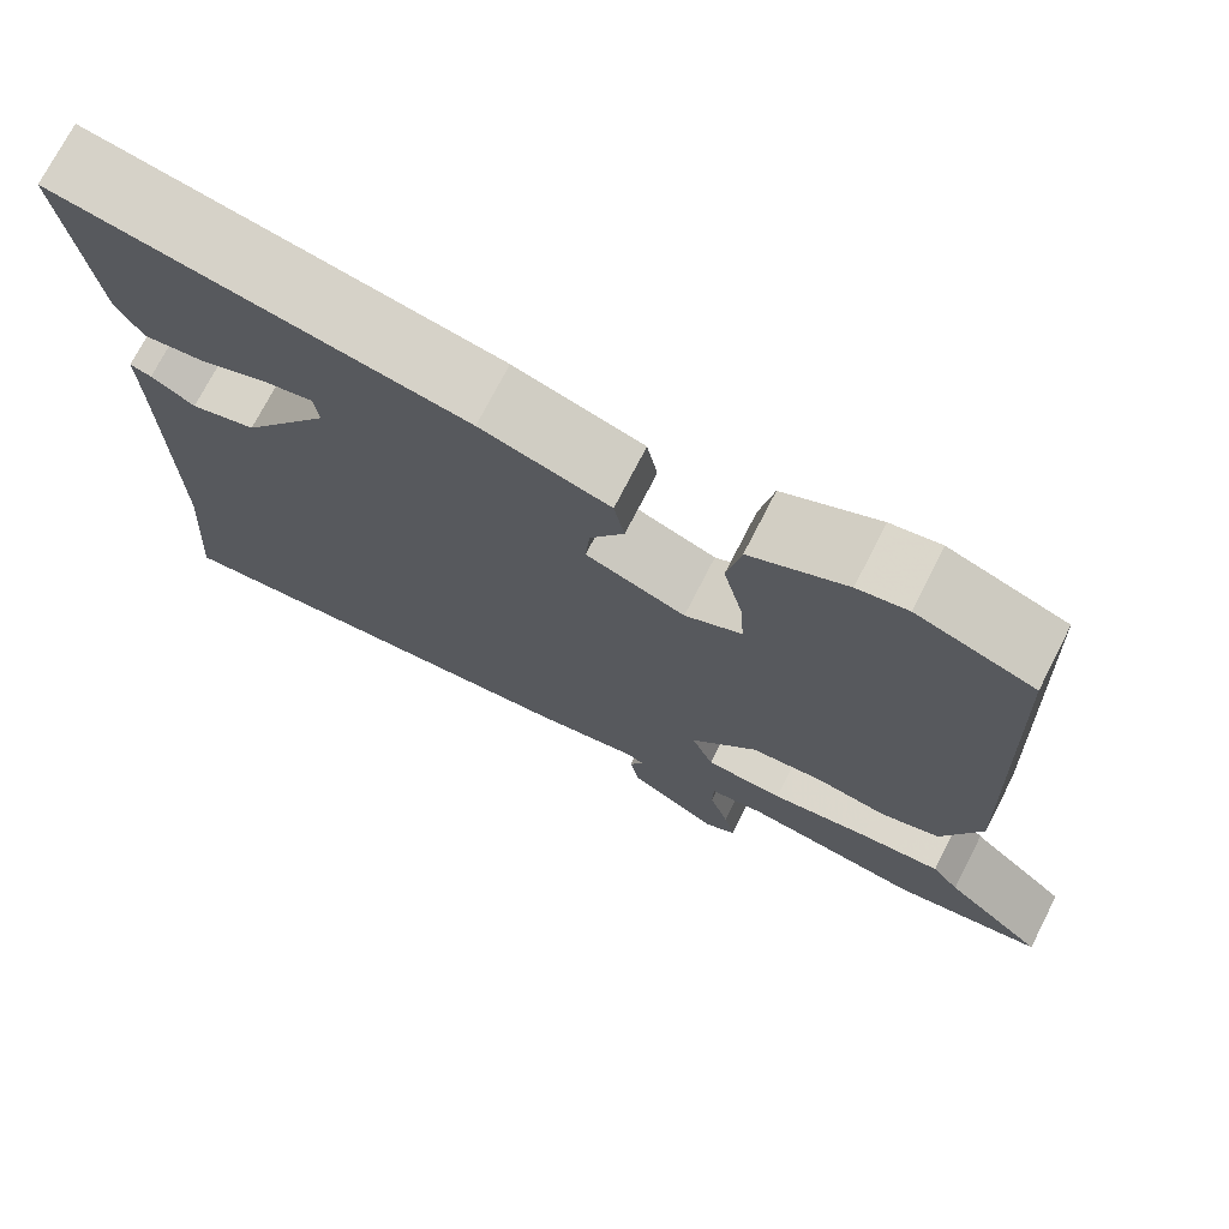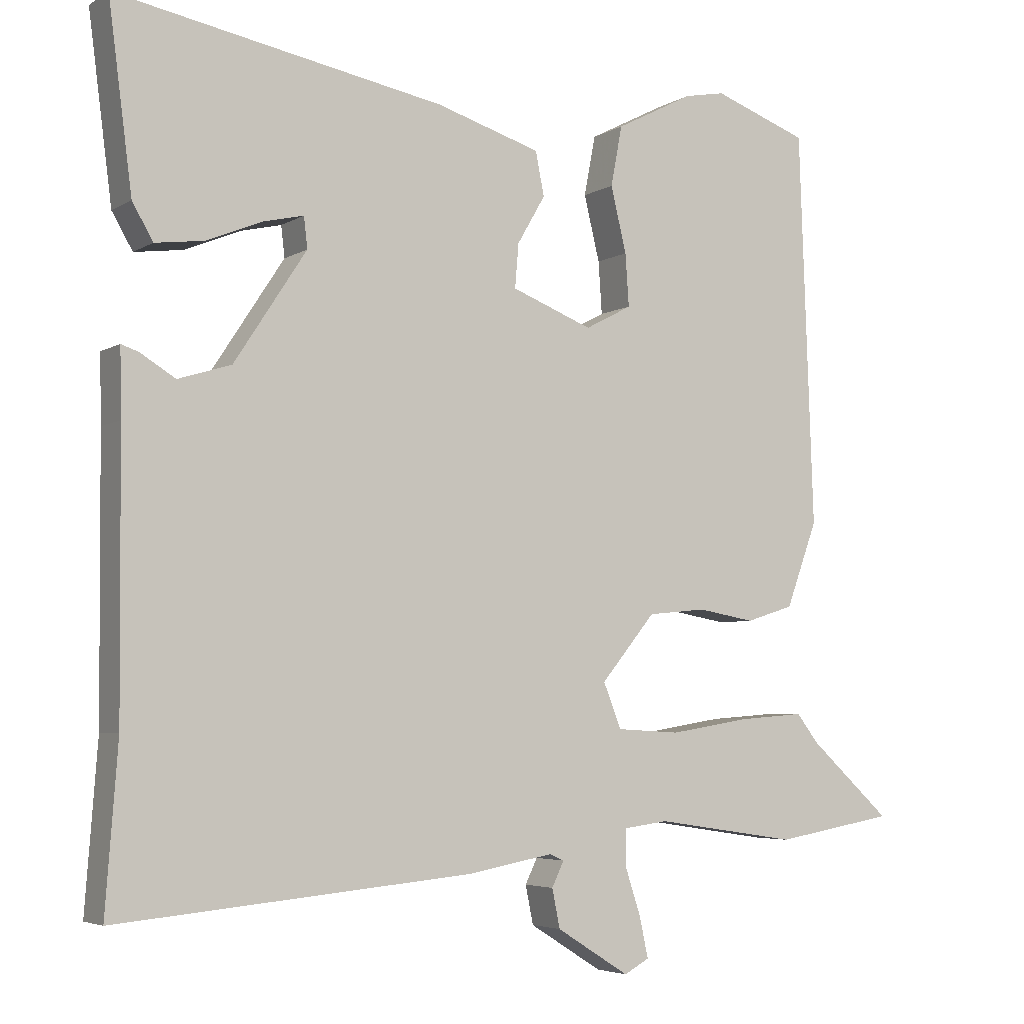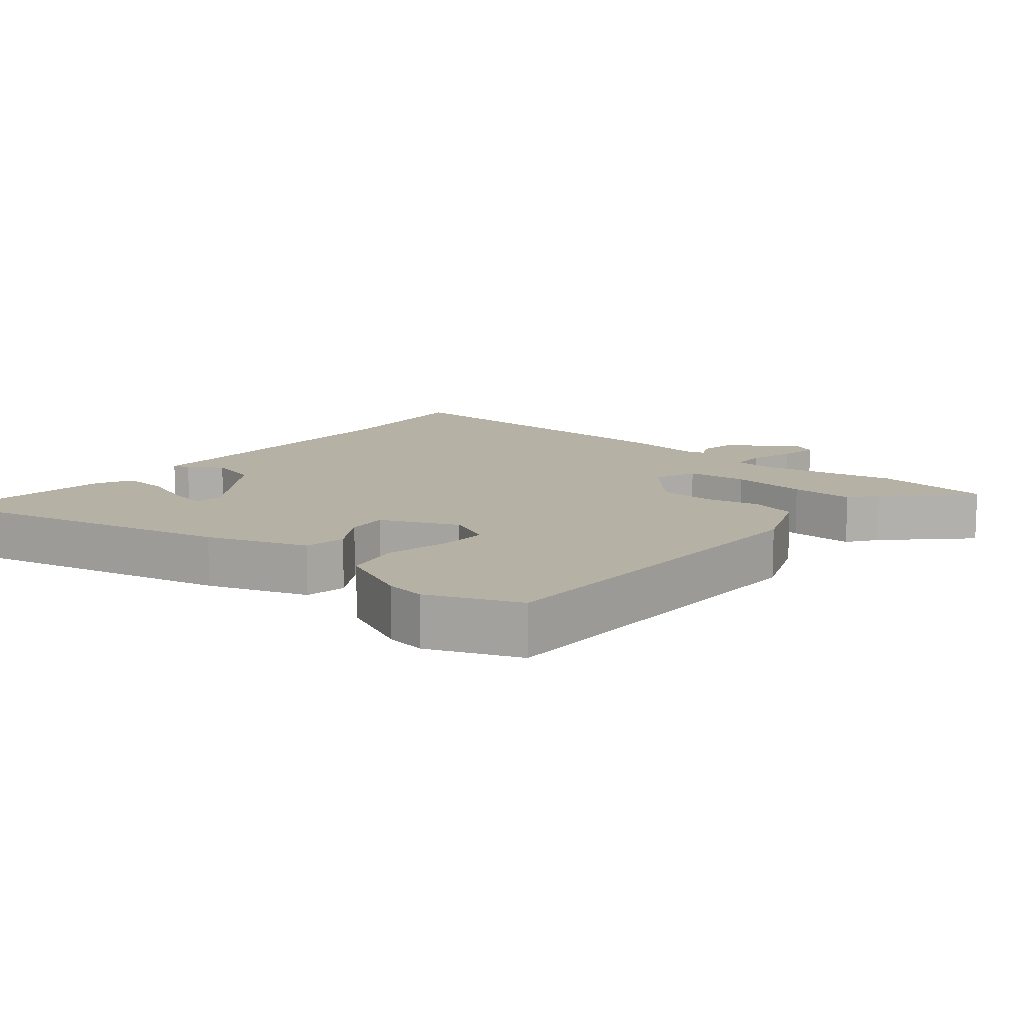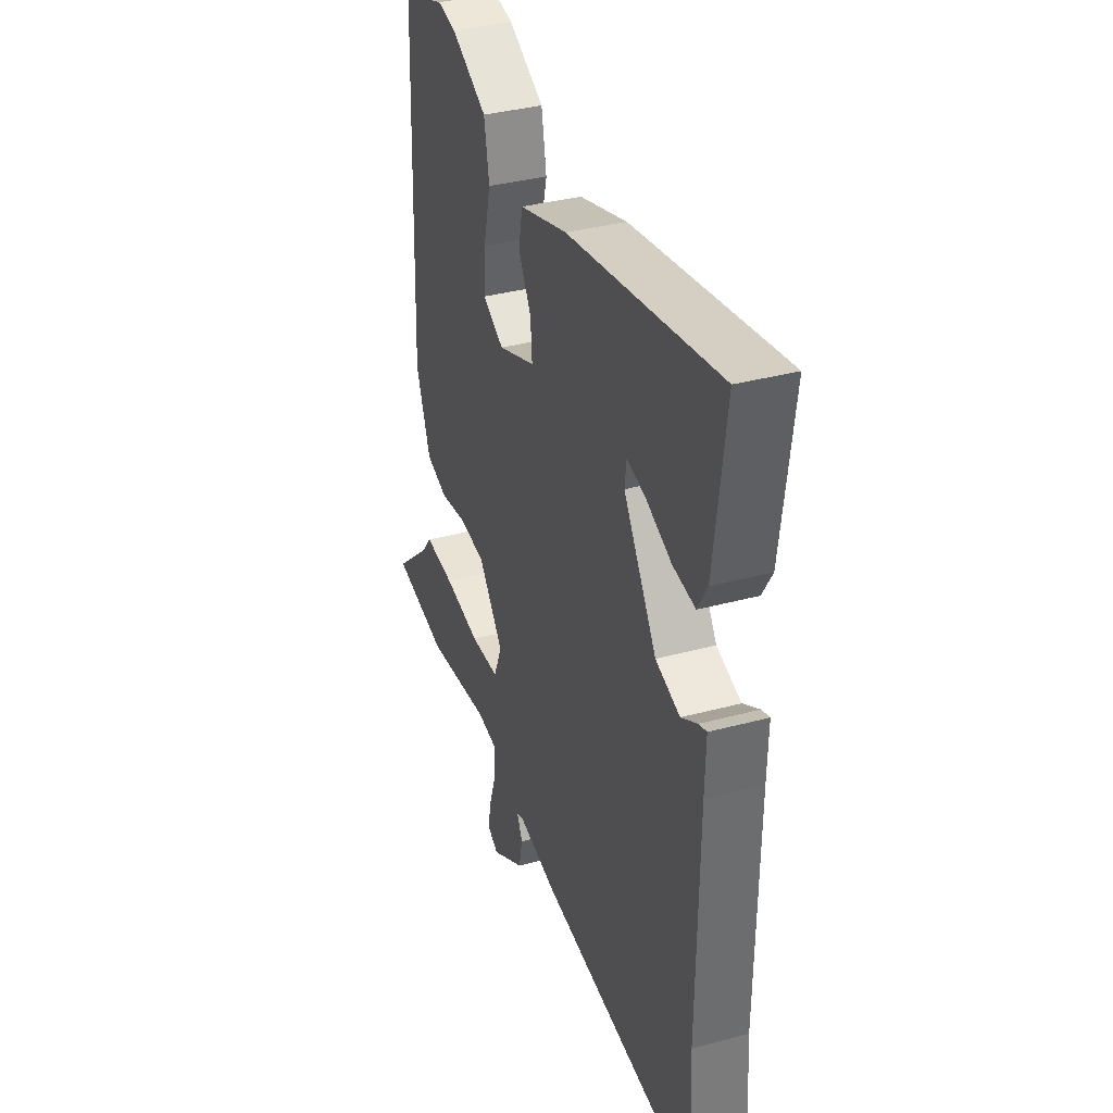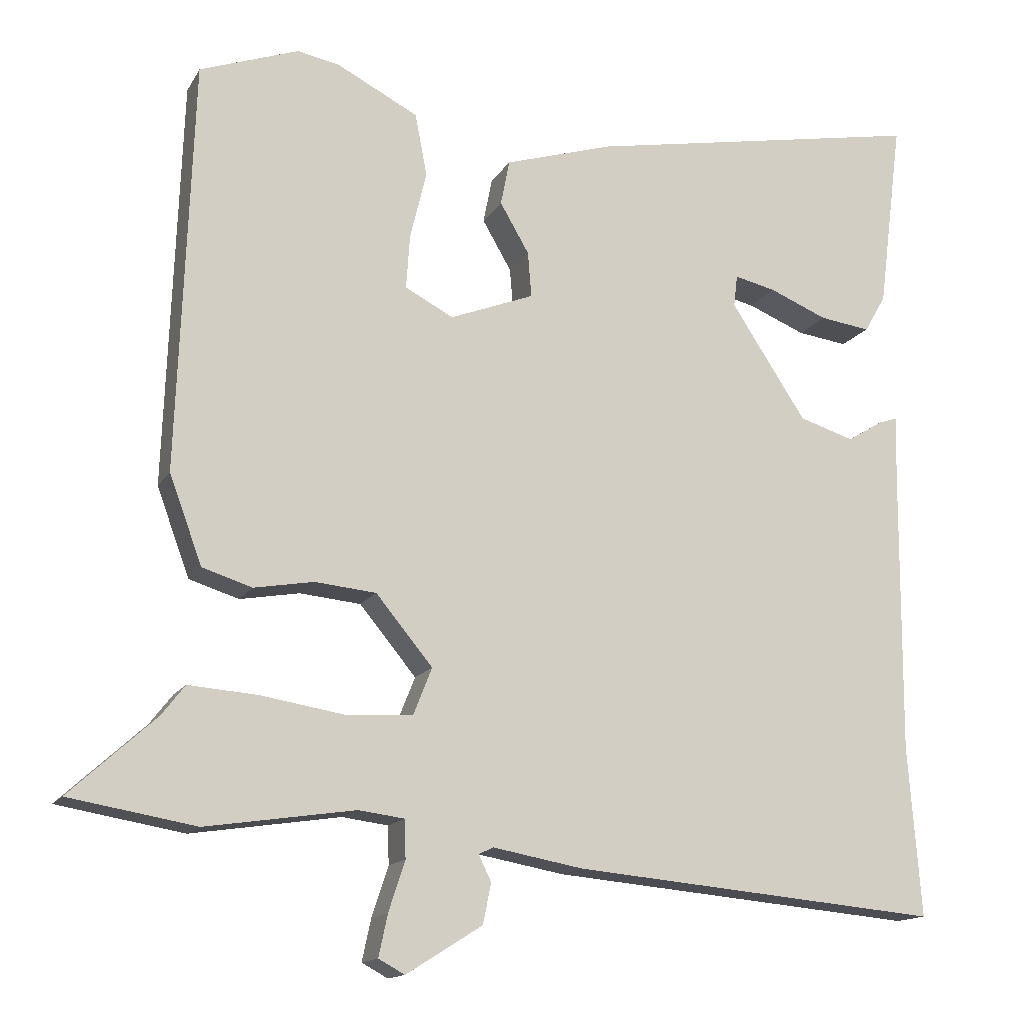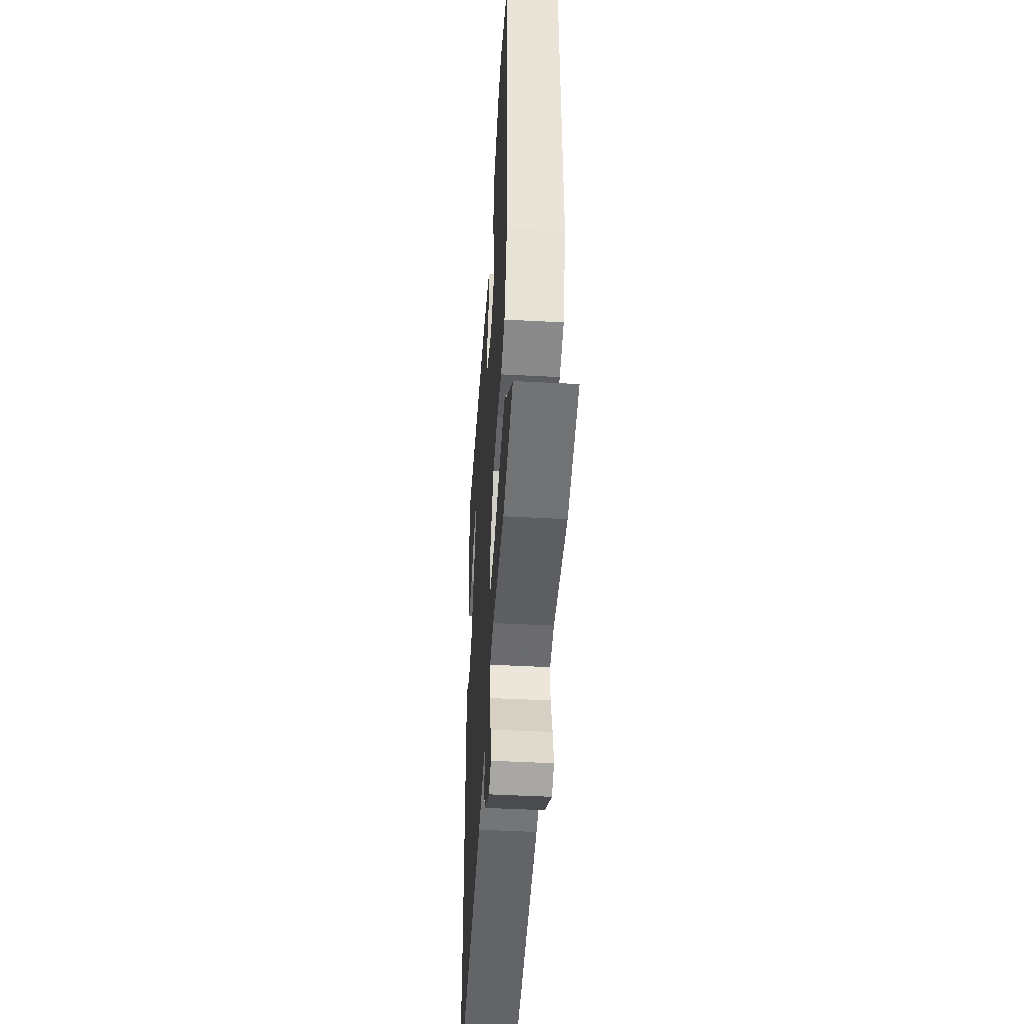
<metadata>
{"format":"obj","ext":"obj","renderer":"f3d","projection":"perspective","resolution":1024,"background":"white","views":[{"elev":73.4,"azim":27.1,"up":"+Z"},{"elev":-4.6,"azim":-29.6,"up":"+Z"},{"elev":11.8,"azim":37.7,"up":"+Y"},{"elev":36.4,"azim":-109.3,"up":"+Z"},{"elev":-14.6,"azim":159.6,"up":"+Z"},{"elev":-46.1,"azim":86.5,"up":"+Z"}]}
</metadata>
<code>
v -0.506 0.07 -0.578
v -0.489 0.07 -0.35
v -0.492 0.07 0.027
v -0.494 0.07 0.12
v -0.47 0.07 0.112
v -0.421 0.07 0.082
v -0.347 0.07 0.105
v -0.246 0.07 0.259
v -0.251 0.07 0.302
v -0.307 0.07 0.289
v -0.385 0.07 0.257
v -0.453 0.07 0.248
v -0.482 0.07 0.298
v -0.515 0.07 0.554
v -0.057 0.07 0.469
v 0.089 0.07 0.424
v 0.101 0.07 0.363
v 0.062 0.07 0.296
v 0.057 0.07 0.235
v 0.17 0.07 0.191
v 0.235 0.07 0.225
v 0.23 0.07 0.298
v 0.208 0.07 0.389
v 0.224 0.07 0.473
v 0.333 0.07 0.529
v 0.39 0.07 0.54
v 0.523 0.07 0.492
v 0.543 0.07 -0.059
v 0.499 0.07 -0.178
v 0.432 0.07 -0.199
v 0.352 0.07 -0.185
v 0.27 0.07 -0.193
v 0.194 0.07 -0.285
v 0.219 0.07 -0.348
v 0.308 0.07 -0.353
v 0.42 0.07 -0.335
v 0.513 0.07 -0.328
v 0.544 0.07 -0.368
v 0.659 0.07 -0.473
v 0.49 0.07 -0.502
v 0.29 0.07 -0.472
v 0.228 0.07 -0.48
v 0.227 0.07 -0.531
v 0.249 0.07 -0.598
v 0.261 0.07 -0.654
v 0.226 0.07 -0.673
v 0.124 0.07 -0.609
v 0.113 0.07 -0.555
v 0.13 0.07 -0.52
v 0.11 0.07 -0.511
v -0.011 0.07 -0.533
v -0.506 0 -0.578
v -0.489 0 -0.35
v -0.492 0 0.027
v -0.494 0 0.12
v -0.47 0 0.112
v -0.421 0 0.082
v -0.347 0 0.105
v -0.246 0 0.259
v -0.251 0 0.302
v -0.307 0 0.289
v -0.385 0 0.257
v -0.453 0 0.248
v -0.482 0 0.298
v -0.515 0 0.554
v -0.057 0 0.469
v 0.089 0 0.424
v 0.101 0 0.363
v 0.062 0 0.296
v 0.057 0 0.235
v 0.17 0 0.191
v 0.235 0 0.225
v 0.23 0 0.298
v 0.208 0 0.389
v 0.224 0 0.473
v 0.333 0 0.529
v 0.39 0 0.54
v 0.523 0 0.492
v 0.543 0 -0.059
v 0.499 0 -0.178
v 0.432 0 -0.199
v 0.352 0 -0.185
v 0.27 0 -0.193
v 0.194 0 -0.285
v 0.219 0 -0.348
v 0.308 0 -0.353
v 0.42 0 -0.335
v 0.513 0 -0.328
v 0.544 0 -0.368
v 0.659 0 -0.473
v 0.49 0 -0.502
v 0.29 0 -0.472
v 0.228 0 -0.48
v 0.227 0 -0.531
v 0.249 0 -0.598
v 0.261 0 -0.654
v 0.226 0 -0.673
v 0.124 0 -0.609
v 0.113 0 -0.555
v 0.13 0 -0.52
v 0.11 0 -0.511
v -0.011 0 -0.533
f 50 51 1 2
f 47 48 49
f 46 47 49
f 45 46 49
f 44 45 49
f 43 44 49
f 42 43 49 50
f 38 39 40 41
f 38 41 42
f 37 38 42
f 36 37 42
f 35 36 42
f 42 50 2
f 35 42 2
f 34 35 2
f 29 30 31
f 28 29 31
f 27 28 31
f 26 27 31
f 25 26 31
f 24 25 31
f 23 24 31
f 22 23 31
f 21 22 31 32
f 20 21 32 33
f 16 17 18
f 15 16 18
f 14 15 18
f 14 18 19
f 12 13 14
f 11 12 14
f 10 11 14
f 9 10 14
f 9 14 19
f 19 20 33
f 9 19 33
f 8 9 33
f 3 4 5 6
f 3 6 7
f 2 3 7
f 8 33 34
f 7 8 34
f 2 7 34
f 53 52 102 101
f 100 99 98
f 100 98 97
f 100 97 96
f 100 96 95
f 100 95 94
f 101 100 94 93
f 92 91 90 89
f 93 92 89
f 93 89 88
f 93 88 87
f 93 87 86
f 53 101 93
f 53 93 86
f 53 86 85
f 82 81 80
f 82 80 79
f 82 79 78
f 82 78 77
f 82 77 76
f 82 76 75
f 82 75 74
f 82 74 73
f 83 82 73 72
f 84 83 72 71
f 69 68 67
f 69 67 66
f 69 66 65
f 70 69 65
f 65 64 63
f 65 63 62
f 65 62 61
f 65 61 60
f 70 65 60
f 84 71 70
f 84 70 60
f 84 60 59
f 57 56 55 54
f 58 57 54
f 58 54 53
f 85 84 59
f 85 59 58
f 85 58 53
f 1 52 53 2
f 2 53 54 3
f 3 54 55 4
f 4 55 56 5
f 5 56 57 6
f 6 57 58 7
f 7 58 59 8
f 8 59 60 9
f 9 60 61 10
f 10 61 62 11
f 11 62 63 12
f 12 63 64 13
f 13 64 65 14
f 14 65 66 15
f 15 66 67 16
f 16 67 68 17
f 17 68 69 18
f 18 69 70 19
f 19 70 71 20
f 20 71 72 21
f 21 72 73 22
f 22 73 74 23
f 23 74 75 24
f 24 75 76 25
f 25 76 77 26
f 26 77 78 27
f 27 78 79 28
f 28 79 80 29
f 29 80 81 30
f 30 81 82 31
f 31 82 83 32
f 32 83 84 33
f 33 84 85 34
f 34 85 86 35
f 35 86 87 36
f 36 87 88 37
f 37 88 89 38
f 38 89 90 39
f 39 90 91 40
f 40 91 92 41
f 41 92 93 42
f 42 93 94 43
f 43 94 95 44
f 44 95 96 45
f 45 96 97 46
f 46 97 98 47
f 47 98 99 48
f 48 99 100 49
f 49 100 101 50
f 50 101 102 51
f 51 102 52 1

</code>
